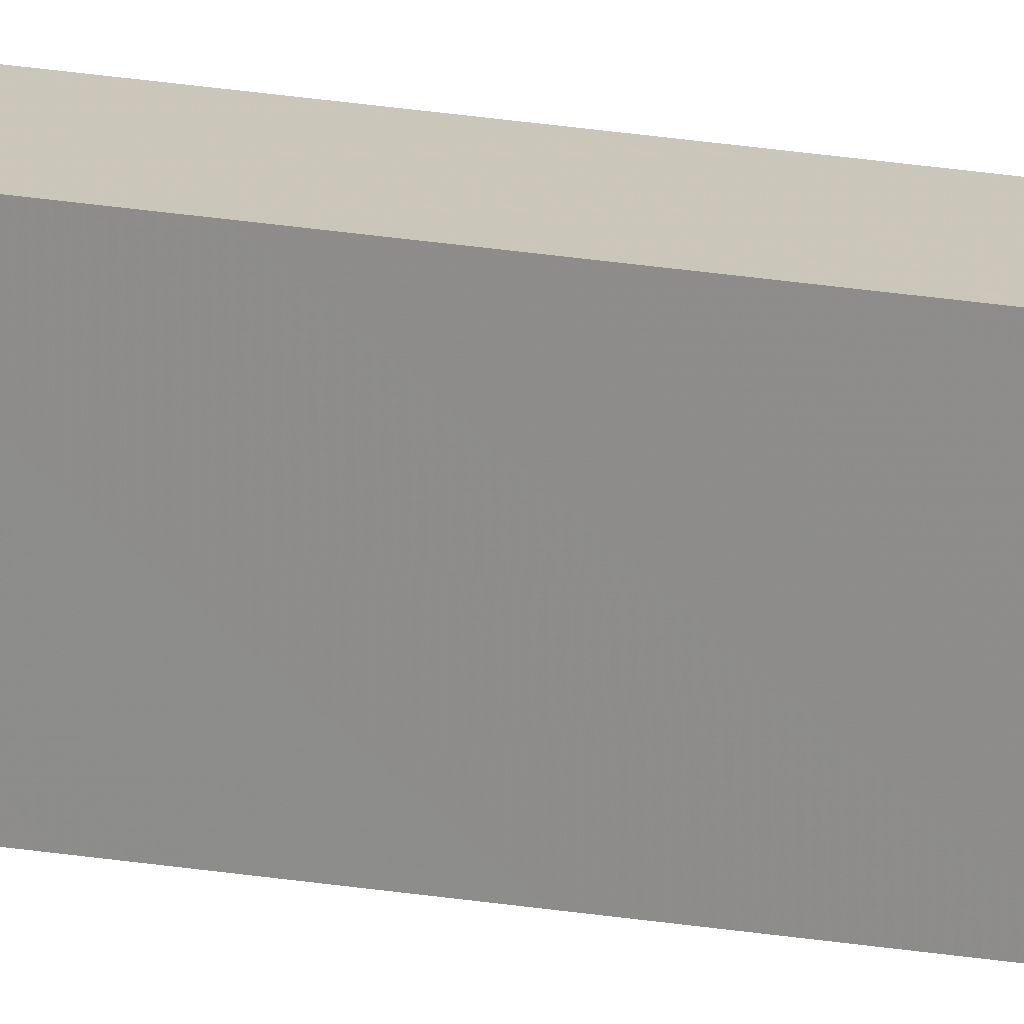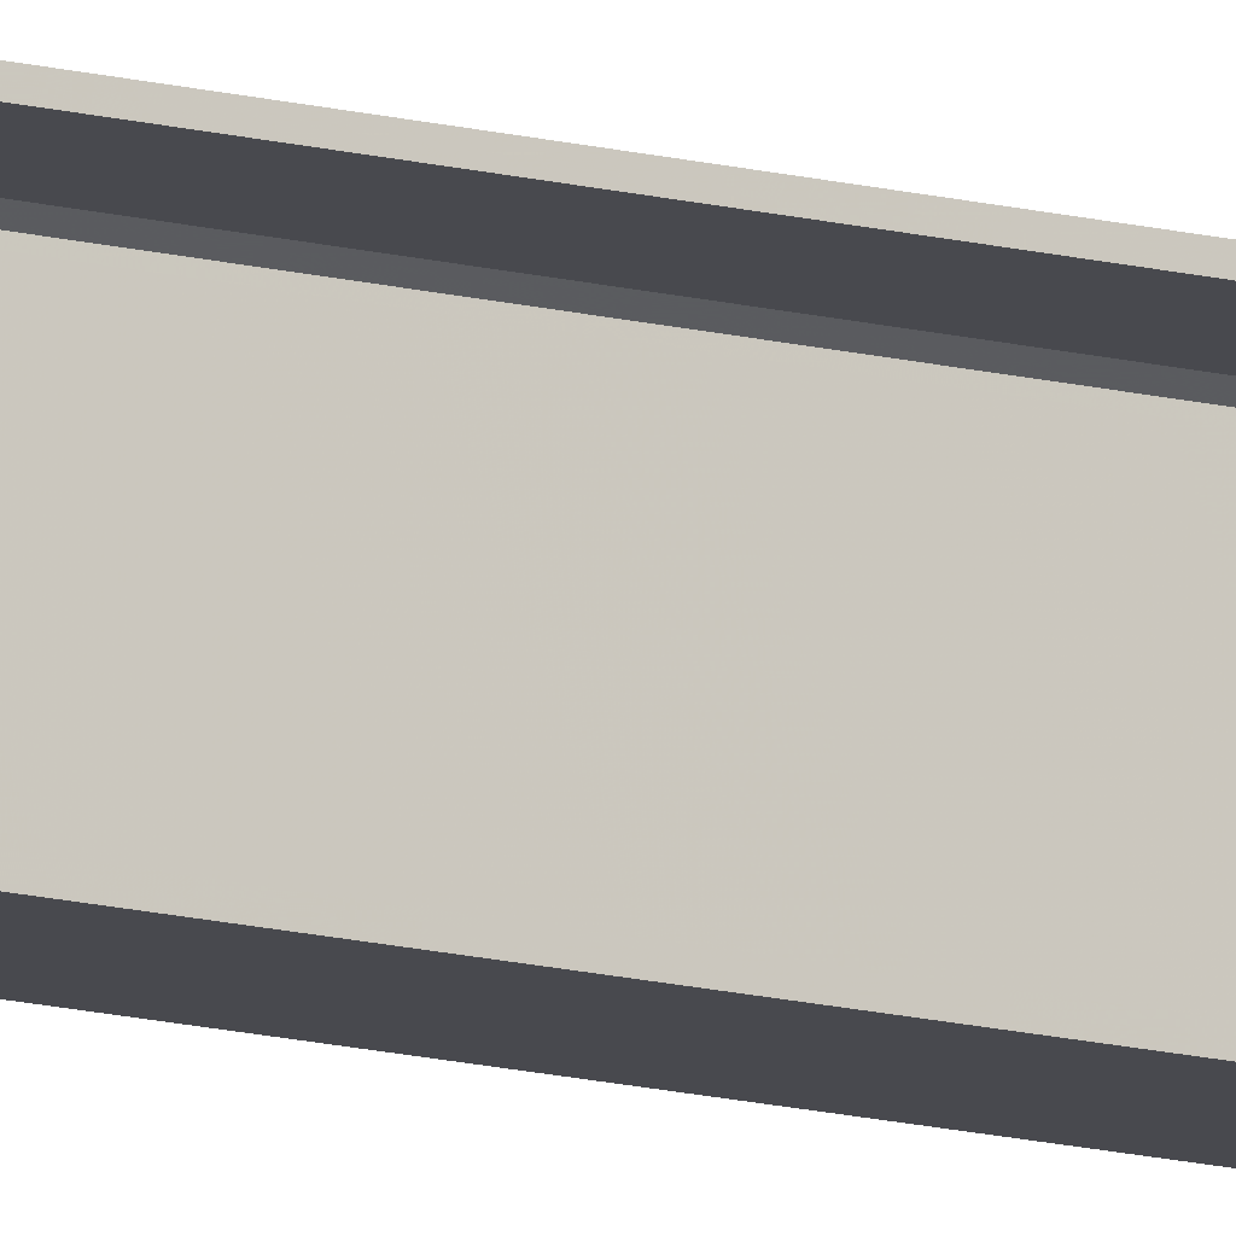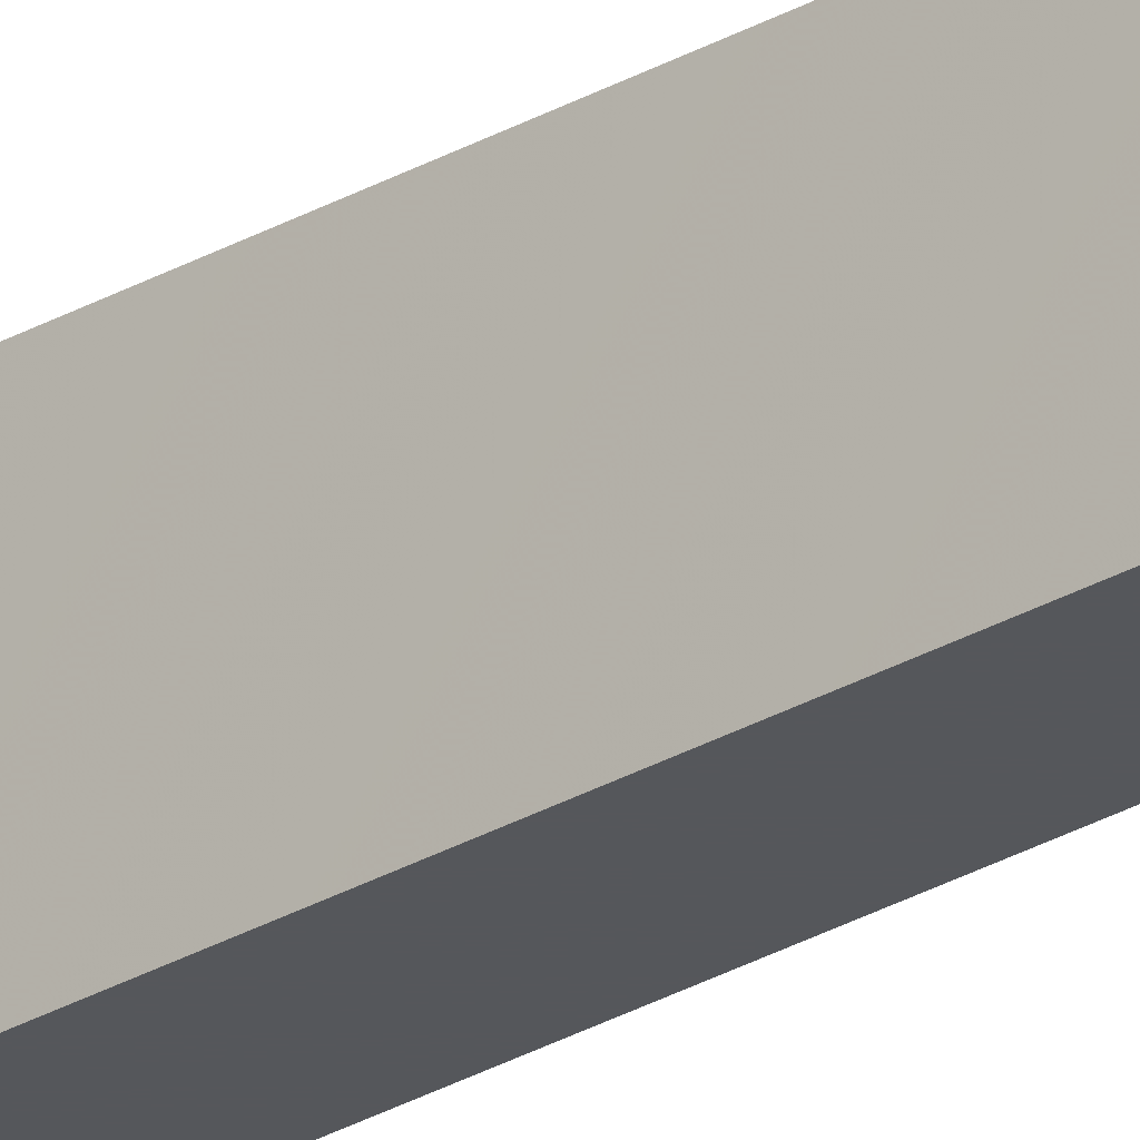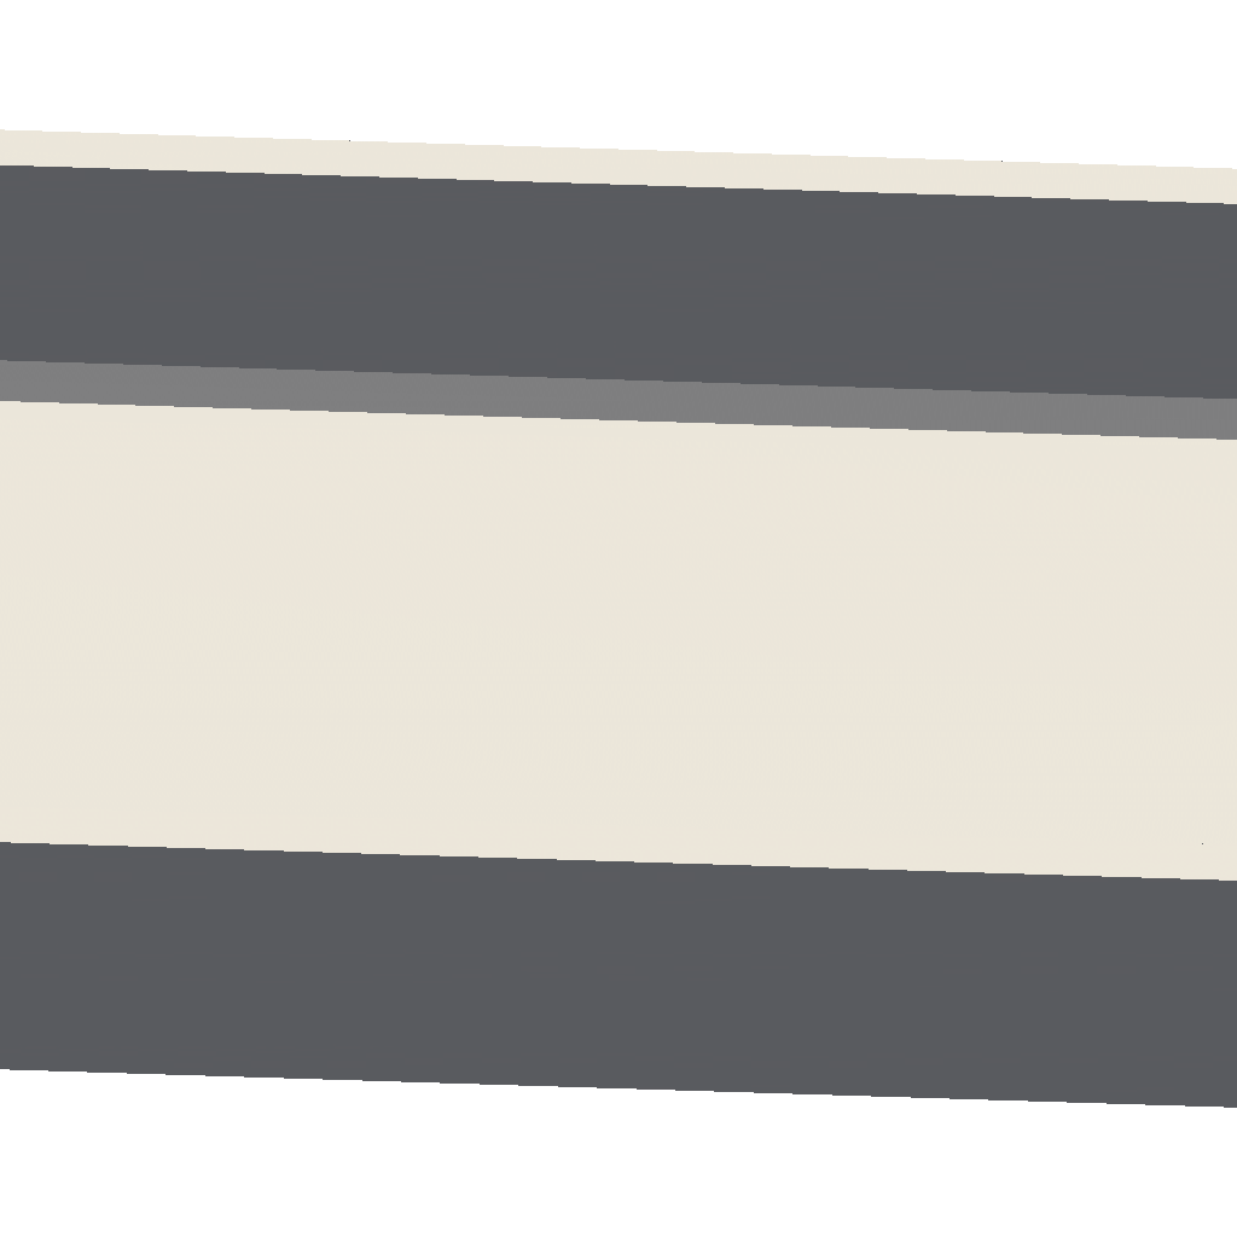
<metadata>
{"format":"obj","ext":"obj","renderer":"f3d","projection":"perspective","resolution":1024,"background":"white","views":[{"elev":21.2,"azim":-72.8,"up":"+Y"},{"elev":-12.7,"azim":57.3,"up":"+Y"},{"elev":-27.0,"azim":-47.7,"up":"+Y"},{"elev":-32.7,"azim":86.7,"up":"+Y"}]}
</metadata>
<code>
o 76
v 2159 1880 6.8
v 2159 1880 6.8
v 2159 1879 6.8
v 2159 1879 6.8
v 2159 1879 6.8
v 2159 1879 24
v 2159 1879 24
v 2159 1879 6.8
v 2159 1879 6.8
v 2159 1879 24
v 2159 1879 6.8
v 2159 1879 24
v 2159 1879 6.8
v 2159 1879 24
v 2159 1879 24
v 2159 1879 24
v 2159 1880 24
v 2159 1880 6.8
v 2159 1880 6.8
v 2159 1880 24
v 2159 1880 24
v 2159 1879 6.8
v 2159 1880 6.8
v 2159 1880 24
v 2159 1879 24
v 2159 1879 24
v 2159 1879 24
v 2159 1879 6.8
v 2159 1879 6.8
v 2159 1879 24
v 2159 1879 24
v 2159 1880 24
v 2159 1880 24
v 2159 1880 6.8
v 2159 1880 6.8
v 2159 1880 6.8
v 2159 1880 24
v 2159 1880 24
v 2159 1880 6.8
v 2159 1880 24
v 2159 1880 24
v 2159 1880 6.8
v 2159 1880 6.8
v 2159 1880 6.8
v 2159 1880 6.8
v 2159 1880 6.8
v 2159 1880 6.8
v 2159 1880 24
v 2159 1879 6.8
v 2159 1879 6.8
v 2159 1879 6.8
v 2159 1879 6.8
v 2159 1879 24
v 2159 1879 6.8
v 2159 1879 24
v 2159 1879 24
v 2159 1880 24
v 2159 1880 24
v 2159 1880 24
v 2159 1880 24
f 1 2 3
f 3 4 5
f 4 6 7
f 5 8 9
f 10 8 11
f 12 13 8
f 12 14 15
f 3 15 16
f 3 17 18
f 19 17 20
f 21 22 16
f 21 23 18
f 24 23 20
f 25 26 21
f 27 22 28
f 29 15 28
f 27 13 30
f 29 7 30
f 31 15 30
f 21 32 33
f 32 34 35
f 24 35 36
f 33 37 38
f 39 37 40
f 19 41 36
f 42 41 37
f 42 43 23
f 44 23 36
f 45 46 44
f 47 46 45
f 45 48 47
f 47 26 49
f 49 50 47
f 51 50 49
f 52 50 51
f 49 10 51
f 53 54 55
f 55 56 53
f 53 56 31
f 55 2 57
f 57 58 55
f 59 58 57
f 60 58 59
f 57 39 59

</code>
